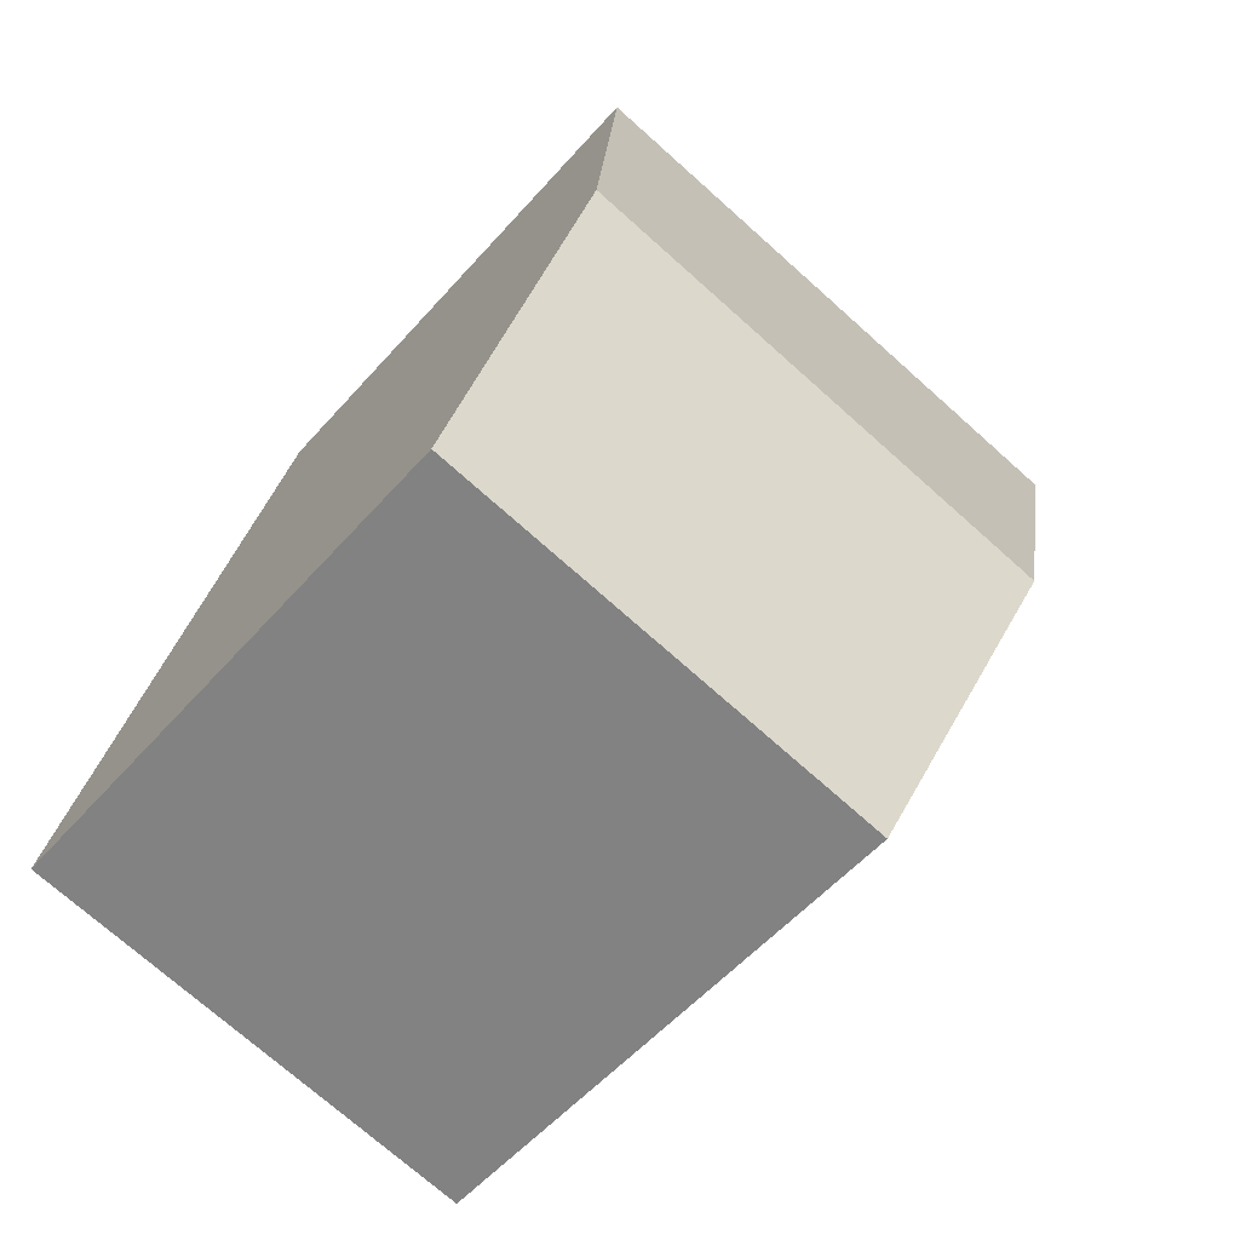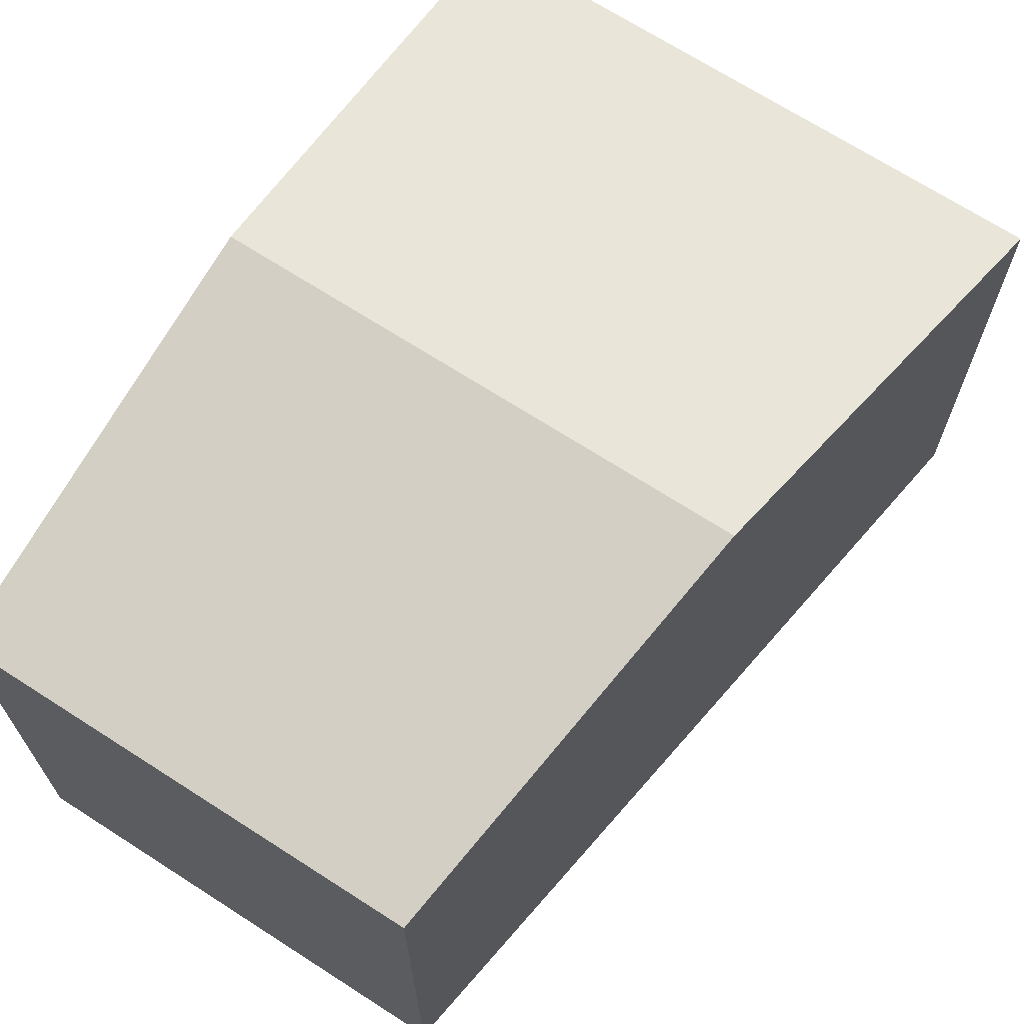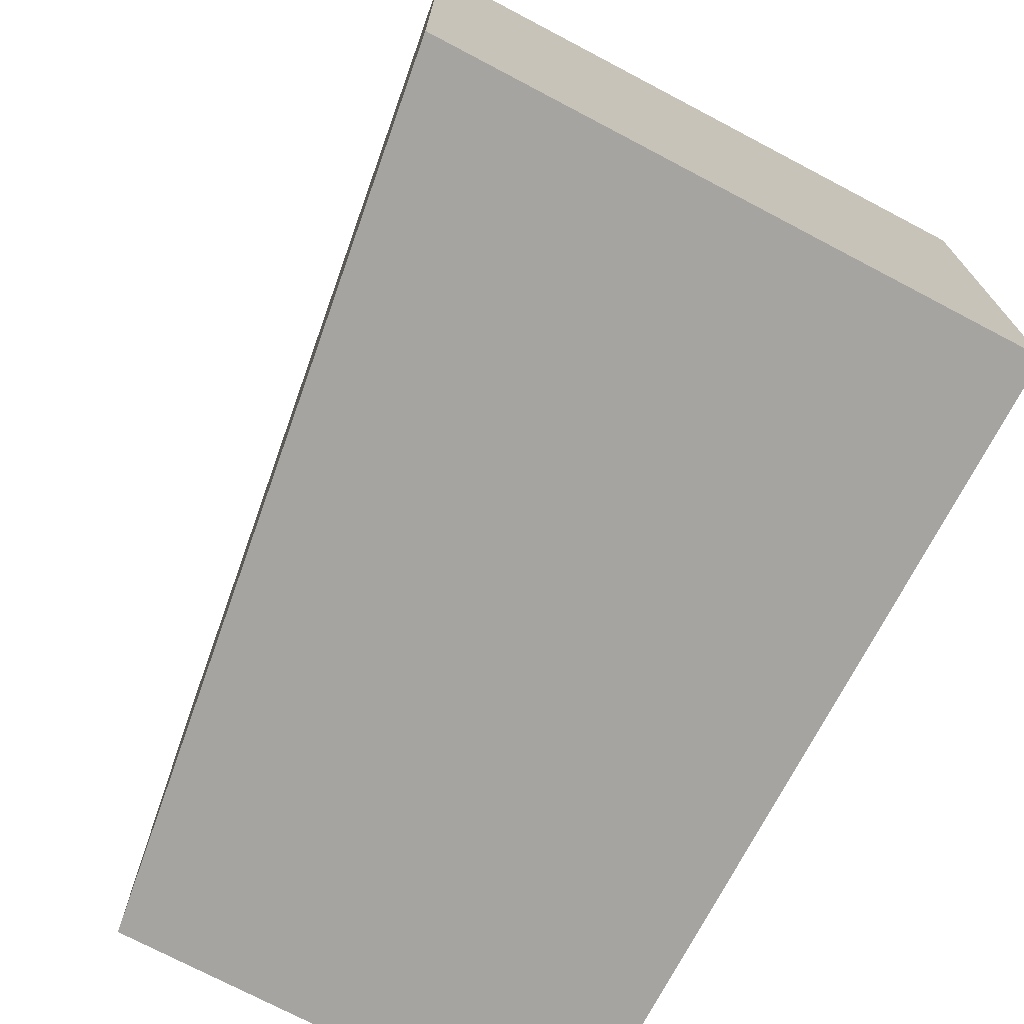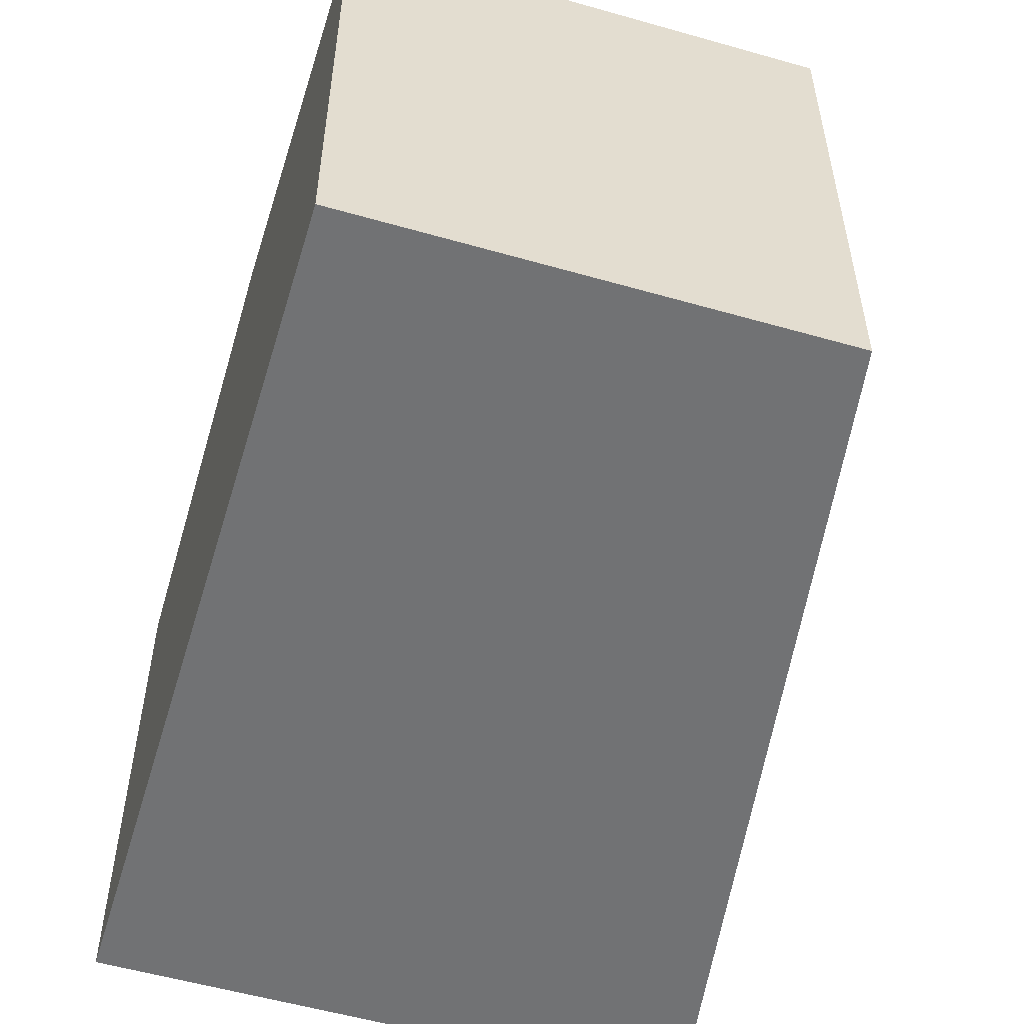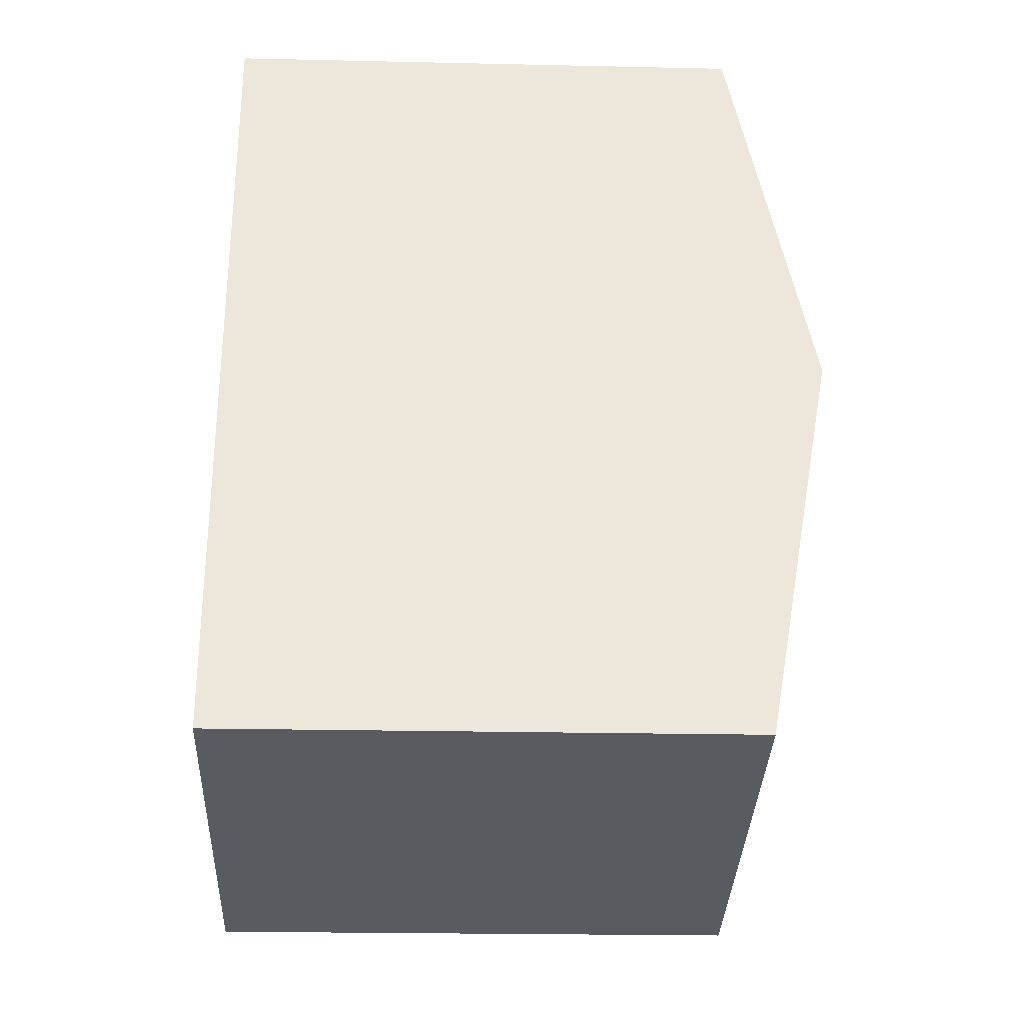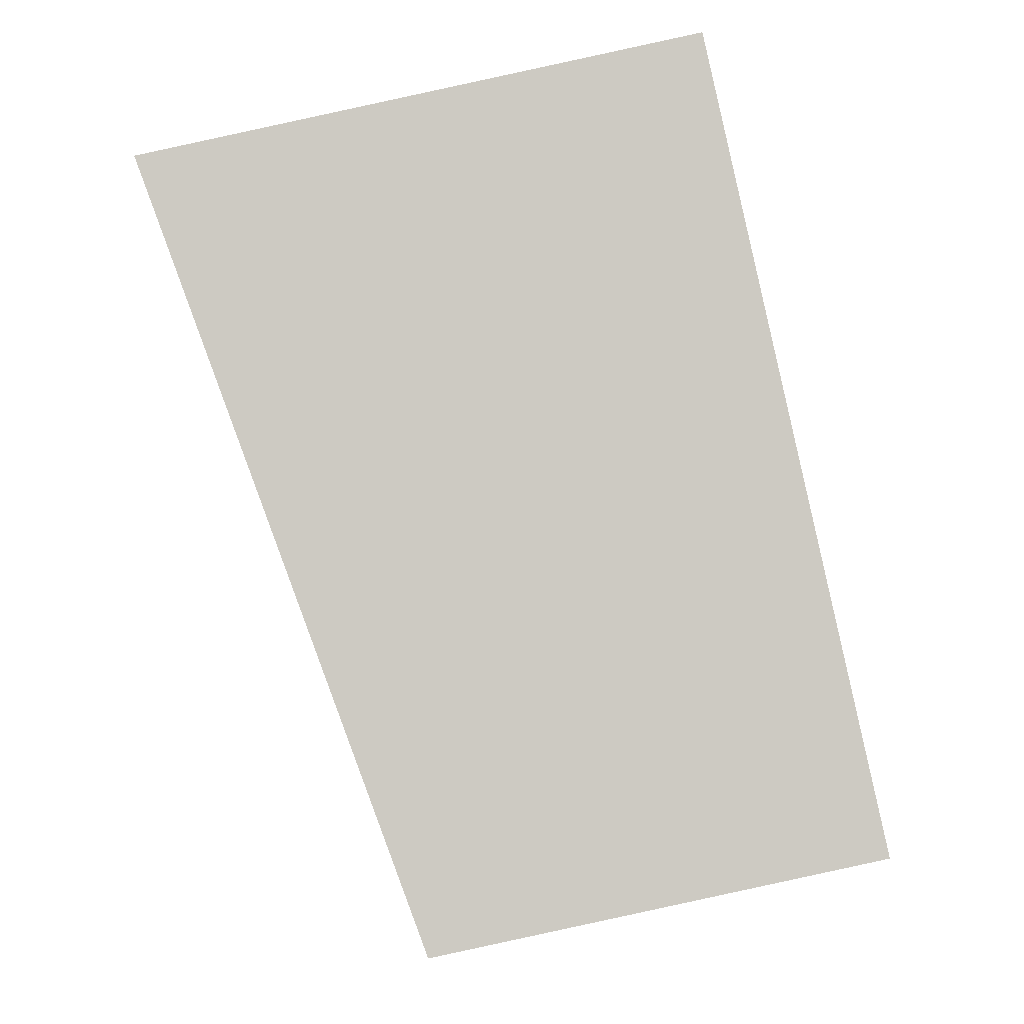
<metadata>
{"format":"obj","ext":"obj","renderer":"f3d","projection":"perspective","resolution":1024,"background":"white","views":[{"elev":-54.3,"azim":139.7,"up":"+Z"},{"elev":69.3,"azim":-159.4,"up":"+Y"},{"elev":-73.5,"azim":-40.0,"up":"+Y"},{"elev":-55.6,"azim":151.1,"up":"+Y"},{"elev":-21.4,"azim":87.7,"up":"+Z"},{"elev":-4.3,"azim":1.0,"up":"+Z"}]}
</metadata>
<code>
v  7.595 7.034 -3.235
v  5.907 6.147 1.279
v  6.588 6.147 1.427
v  7.613 7.05 -3.319
v  1.719 7.05 -4.596
v  0 6.147 3.764e-16
v  8.639 6.147 -8.068
v  3.437 6.147 -9.192
v  6.588 -8.738e-17 1.427
v  7.595 1.981e-16 -3.235
v  8.639 4.94e-16 -8.068
v  7.613 2.032e-16 -3.319
v  3.437 5.628e-16 -9.192
v  1.719 2.814e-16 -4.596
v  0 0 0
v  5.907 -7.832e-17 1.279
g defaultobject
f 1 2 3
f 2 1 4
f 2 4 5
f 2 5 6
f 7 5 4
f 5 7 8
f 9 1 3
f 1 9 4
f 4 9 7
f 7 9 10
f 7 10 11
f 11 10 12
f 11 8 7
f 8 11 13
f 13 5 8
f 5 13 6
f 6 13 14
f 6 14 15
f 2 9 3
f 9 2 6
f 9 6 16
f 16 6 15
f 12 13 11
f 13 12 14
f 14 12 10
f 14 10 9
f 14 9 16
f 14 16 15

</code>
